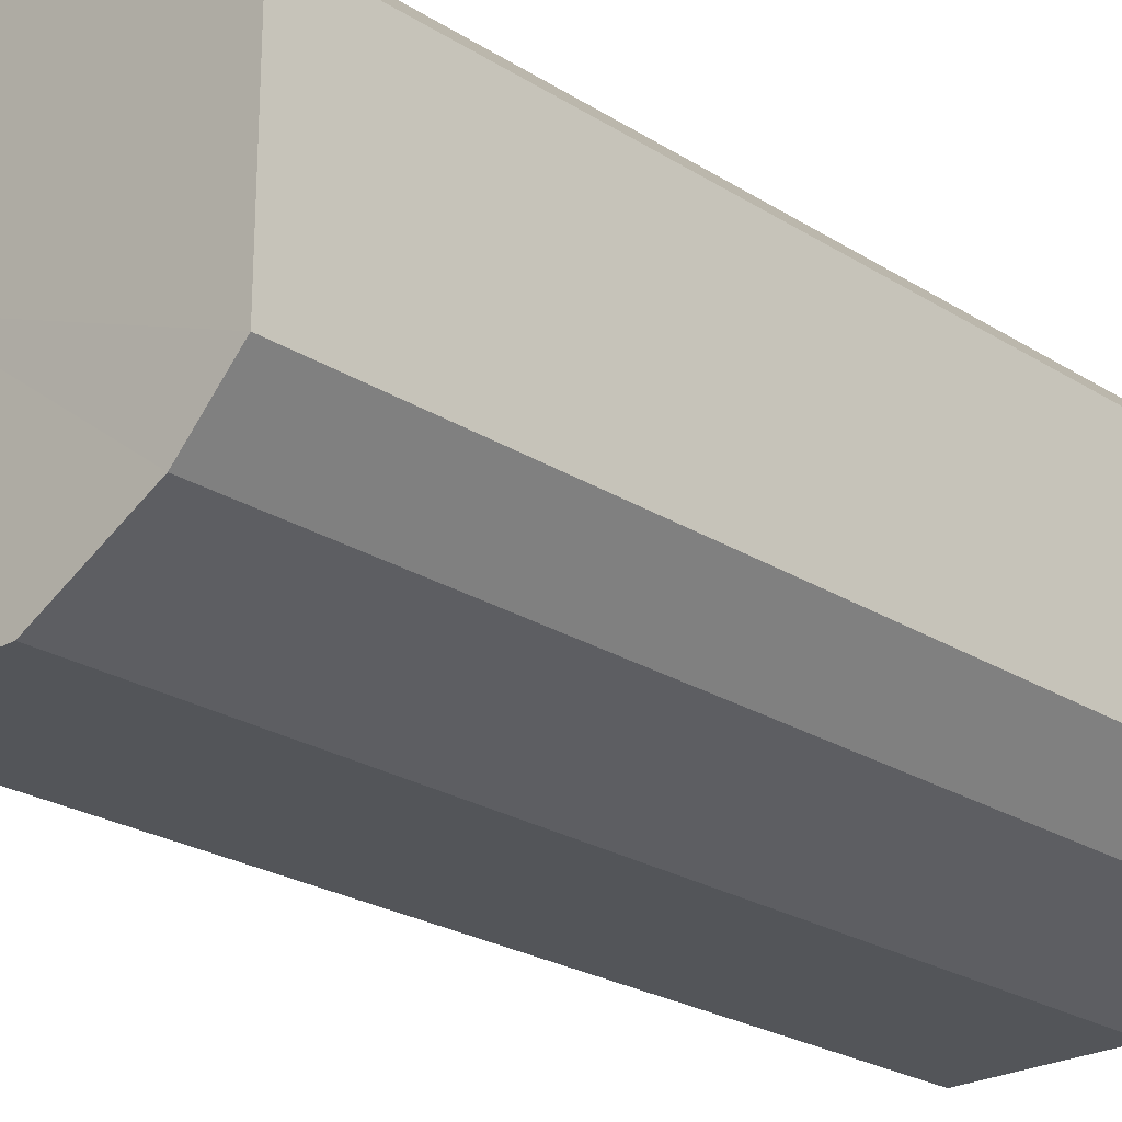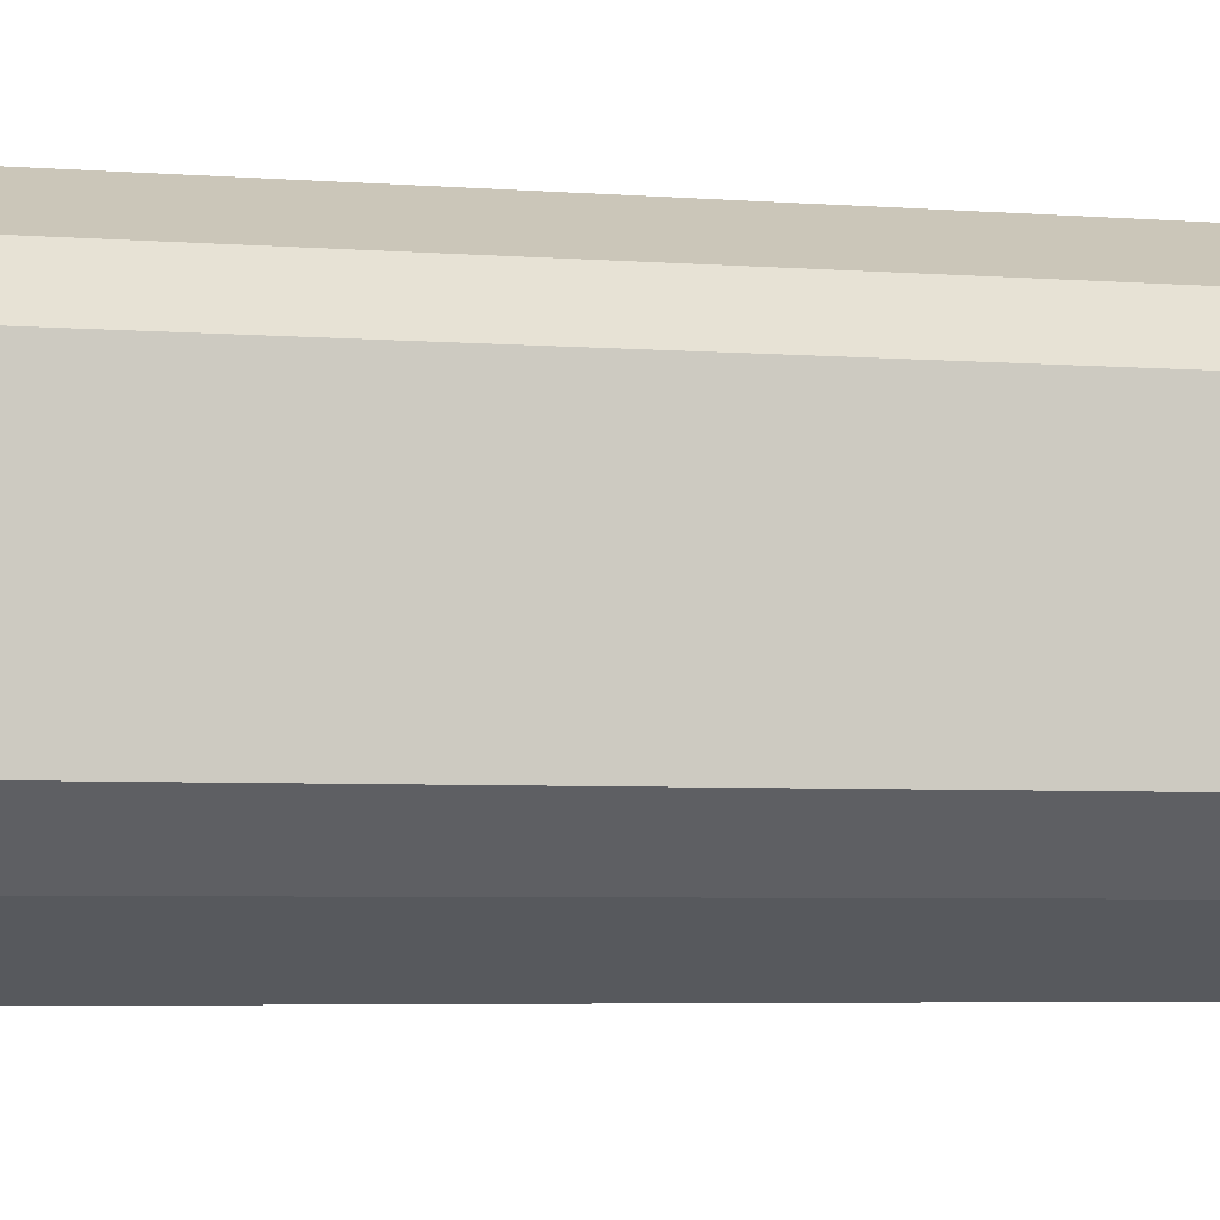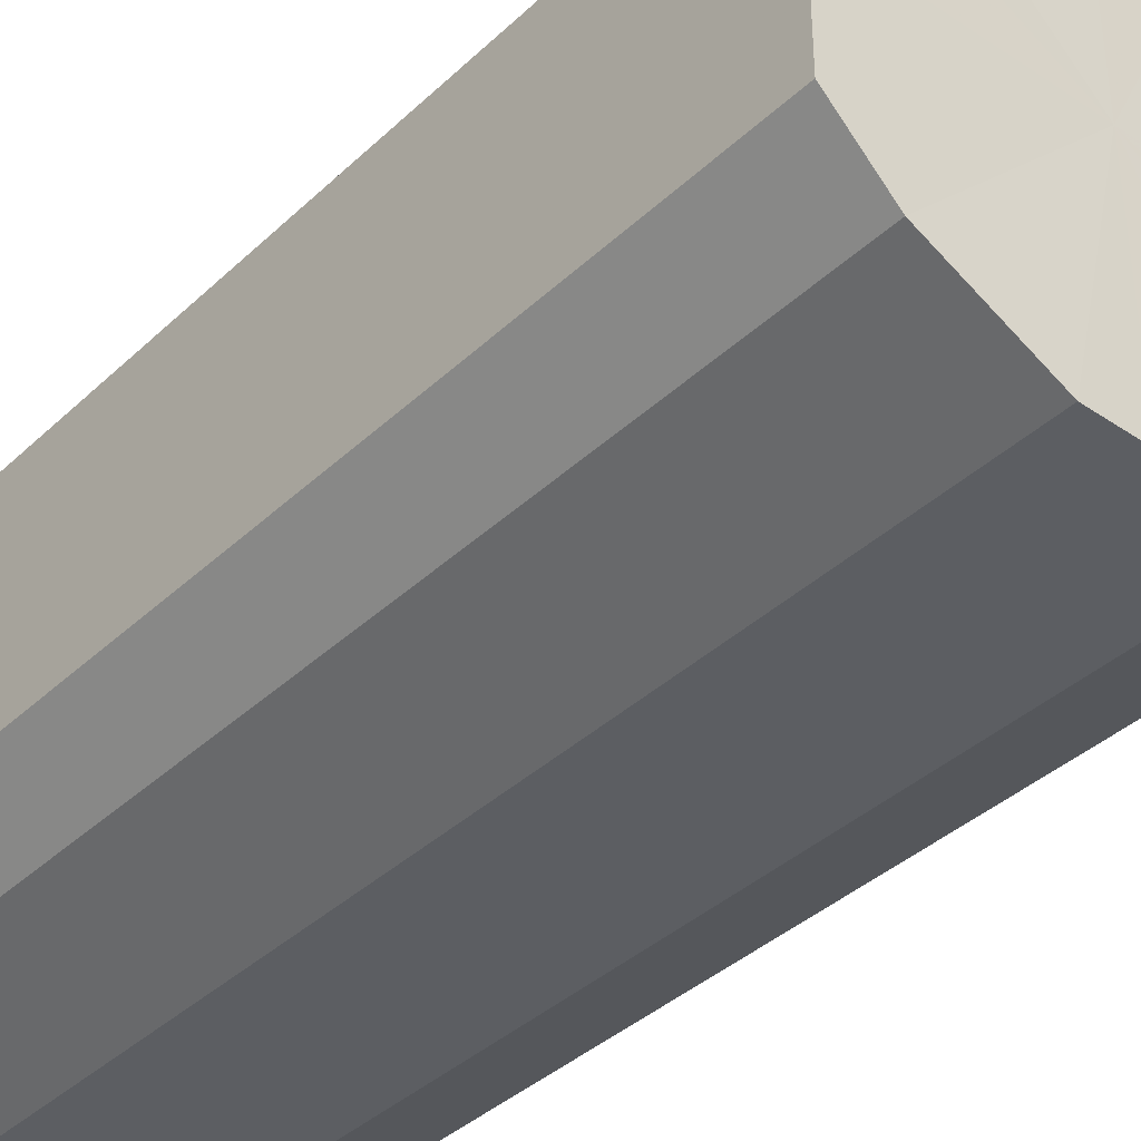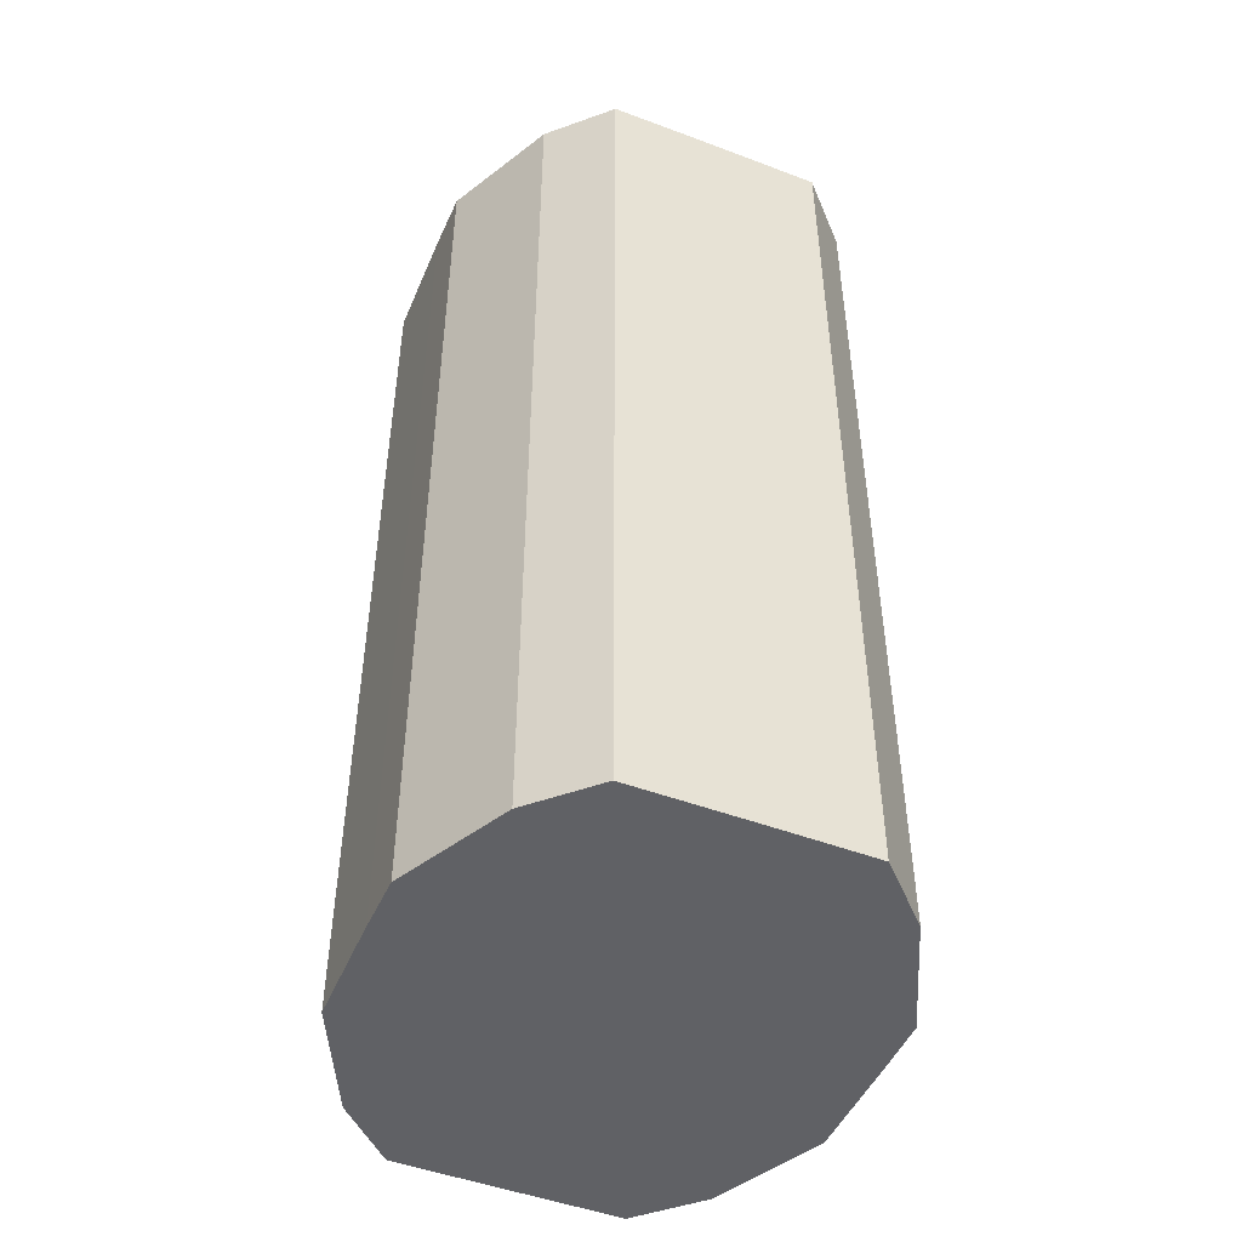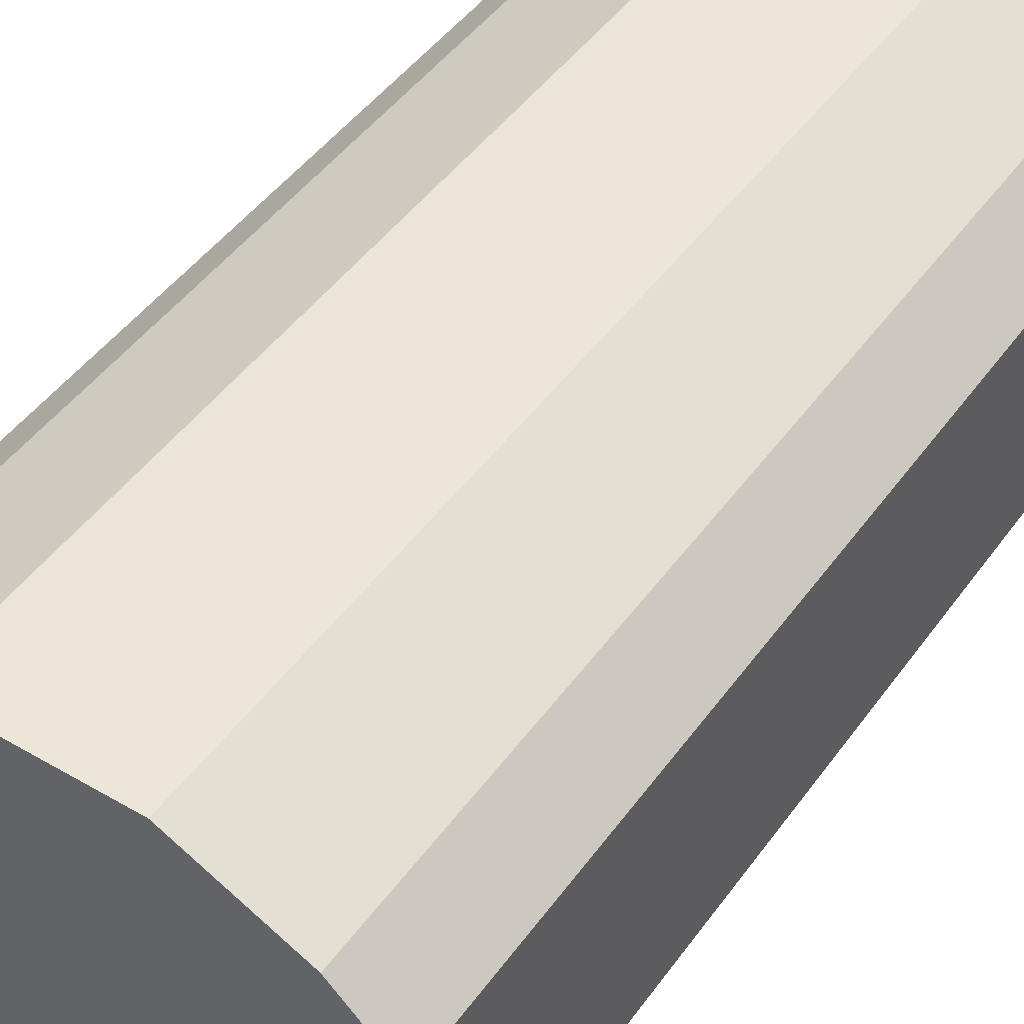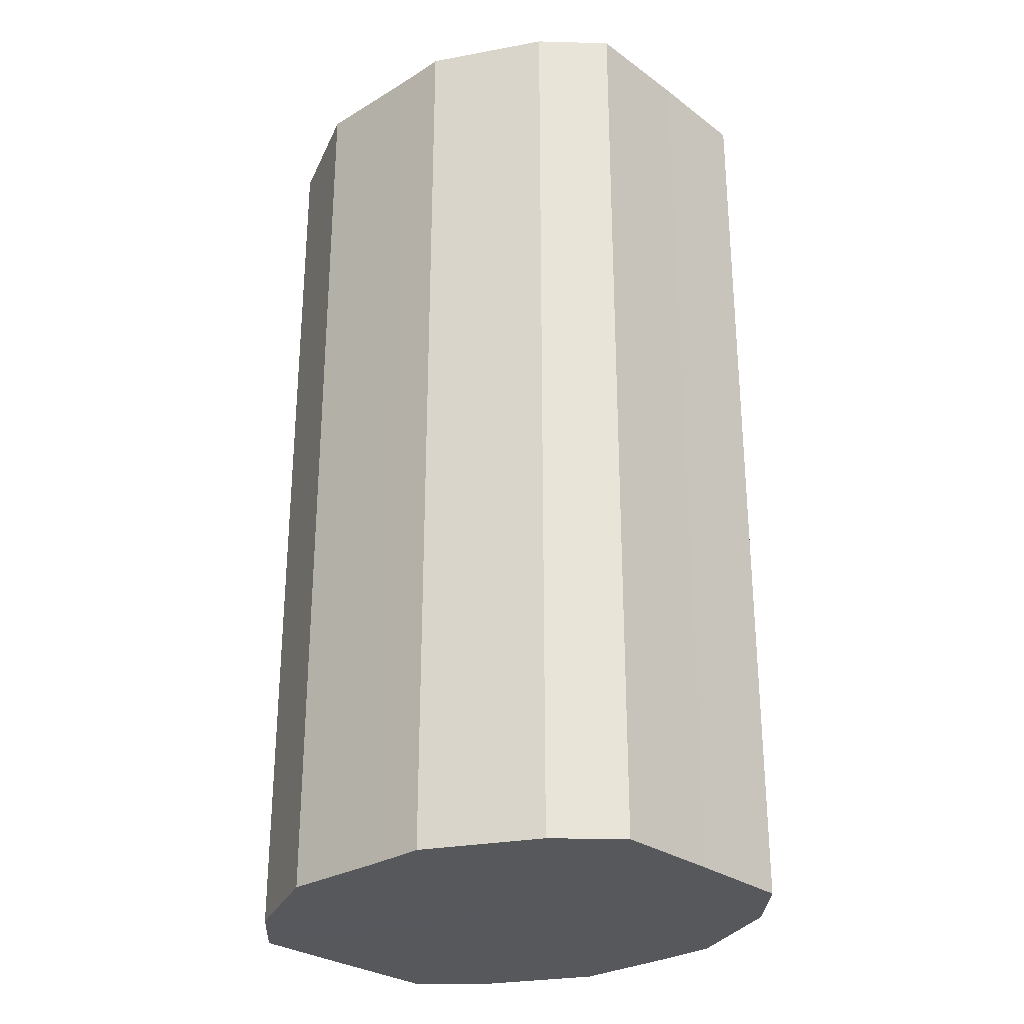
<metadata>
{"format":"obj","ext":"obj","renderer":"f3d","projection":"perspective","resolution":1024,"background":"white","views":[{"elev":-23.9,"azim":43.6,"up":"+Y"},{"elev":-4.8,"azim":76.2,"up":"+Y"},{"elev":-37.9,"azim":-40.2,"up":"+Y"},{"elev":-48.2,"azim":-112.9,"up":"+Z"},{"elev":46.0,"azim":33.6,"up":"+Y"},{"elev":-28.4,"azim":-137.6,"up":"+Z"}]}
</metadata>
<code>
o 11594
v 2166 1876 13.46
v 2166 1876 13.46
v 2166 1876 13.63
v 2166 1876 13.46
v 2166 1876 13.63
v 2166 1876 13.46
v 2166 1876 13.63
v 2166 1876 13.46
v 2166 1876 13.63
v 2165 1876 13.46
v 2165 1876 13.63
v 2166 1876 13.46
v 2166 1876 13.63
v 2165 1876 13.46
v 2165 1876 13.63
v 2166 1876 13.46
v 2166 1876 13.63
v 2165 1876 13.46
v 2165 1876 13.63
v 2166 1876 13.46
v 2166 1876 13.63
v 2165 1876 13.46
v 2165 1876 13.63
v 2166 1876 13.46
v 2166 1876 13.63
v 2165 1876 13.46
v 2165 1876 13.63
v 2166 1876 13.46
v 2166 1876 13.63
v 2166 1876 13.46
v 2166 1876 13.63
v 2166 1876 13.63
v 2166 1876 13.63
v 2166 1876 13.46
v 2166 1876 13.63
v 2166 1876 13.46
v 2166 1876 13.63
v 2166 1876 13.63
v 2166 1876 13.46
v 2165 1876 13.63
v 2166 1876 13.46
v 2166 1876 13.46
v 2166 1876 13.63
v 2165 1876 13.63
v 2165 1876 13.46
v 2165 1876 13.63
v 2165 1876 13.46
v 2166 1876 13.46
v 2166 1876 13.63
v 2165 1876 13.63
v 2165 1876 13.46
v 2165 1876 13.63
v 2165 1876 13.46
v 2166 1876 13.46
v 2166 1876 13.63
v 2166 1876 13.63
v 2165 1876 13.46
v 2166 1876 13.63
v 2166 1876 13.46
v 2166 1876 13.46
v 2166 1876 13.63
v 2166 1876 13.63
v 2166 1876 13.46
v 2166 1876 13.46
v 2166 1876 13.46
v 2166 1876 13.46
v 2166 1876 13.46
v 2166 1876 13.46
v 2166 1876 13.46
v 2166 1876 13.46
v 2165 1876 13.46
v 2166 1876 13.46
v 2165 1876 13.46
v 2166 1876 13.46
v 2165 1876 13.46
v 2166 1876 13.46
v 2165 1876 13.46
v 2166 1876 13.46
v 2165 1876 13.46
v 2166 1876 13.46
v 2166 1876 13.46
v 2166 1876 13.63
v 2166 1876 13.63
v 2166 1876 13.63
v 2166 1876 13.63
v 2166 1876 13.63
v 2165 1876 13.63
v 2166 1876 13.63
v 2165 1876 13.63
v 2166 1876 13.63
v 2165 1876 13.63
v 2166 1876 13.63
v 2165 1876 13.63
v 2166 1876 13.63
v 2165 1876 13.63
v 2166 1876 13.63
v 2166 1876 13.63
v 2166 1876 13.63
f 1 2 3
f 2 4 5
f 6 1 7
f 4 8 9
f 10 6 11
f 8 12 13
f 14 10 15
f 12 16 17
f 18 14 19
f 16 20 21
f 22 18 23
f 20 24 25
f 26 22 27
f 24 28 29
f 30 26 31
f 28 30 32
f 33 34 35
f 35 36 37
f 38 39 33
f 40 41 38
f 37 42 43
f 44 45 40
f 46 47 44
f 43 48 49
f 50 51 46
f 52 53 50
f 49 54 55
f 56 57 52
f 58 59 56
f 55 60 61
f 62 63 58
f 61 64 62
f 65 66 67
f 65 68 66
f 65 67 69
f 65 70 68
f 65 69 71
f 65 72 70
f 65 71 73
f 65 74 72
f 65 73 75
f 65 76 74
f 65 75 77
f 65 78 76
f 65 77 79
f 65 80 78
f 65 79 81
f 65 81 80
f 82 83 84
f 82 85 83
f 82 84 86
f 82 87 85
f 82 86 88
f 82 89 87
f 82 88 90
f 82 91 89
f 82 90 92
f 82 93 91
f 82 92 94
f 82 95 93
f 82 94 96
f 82 97 95
f 82 96 98
f 82 98 97

</code>
